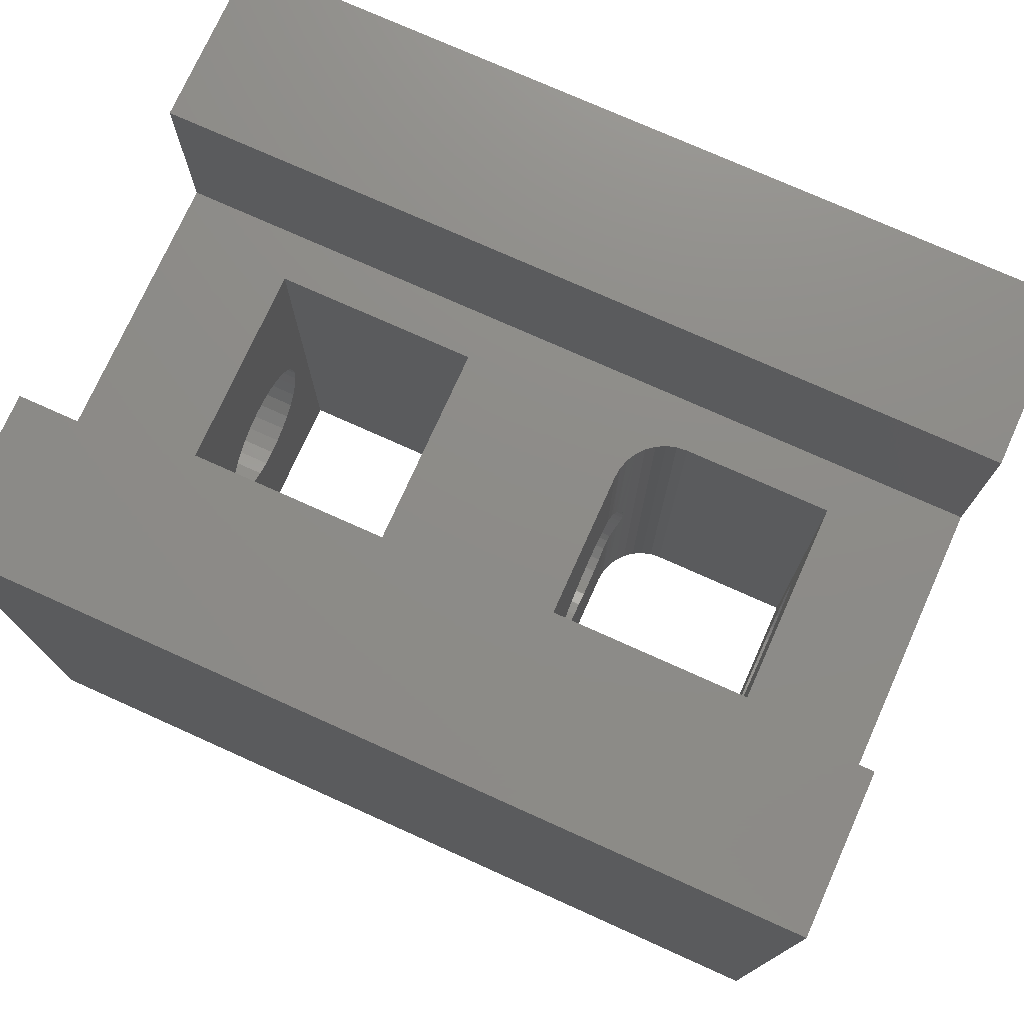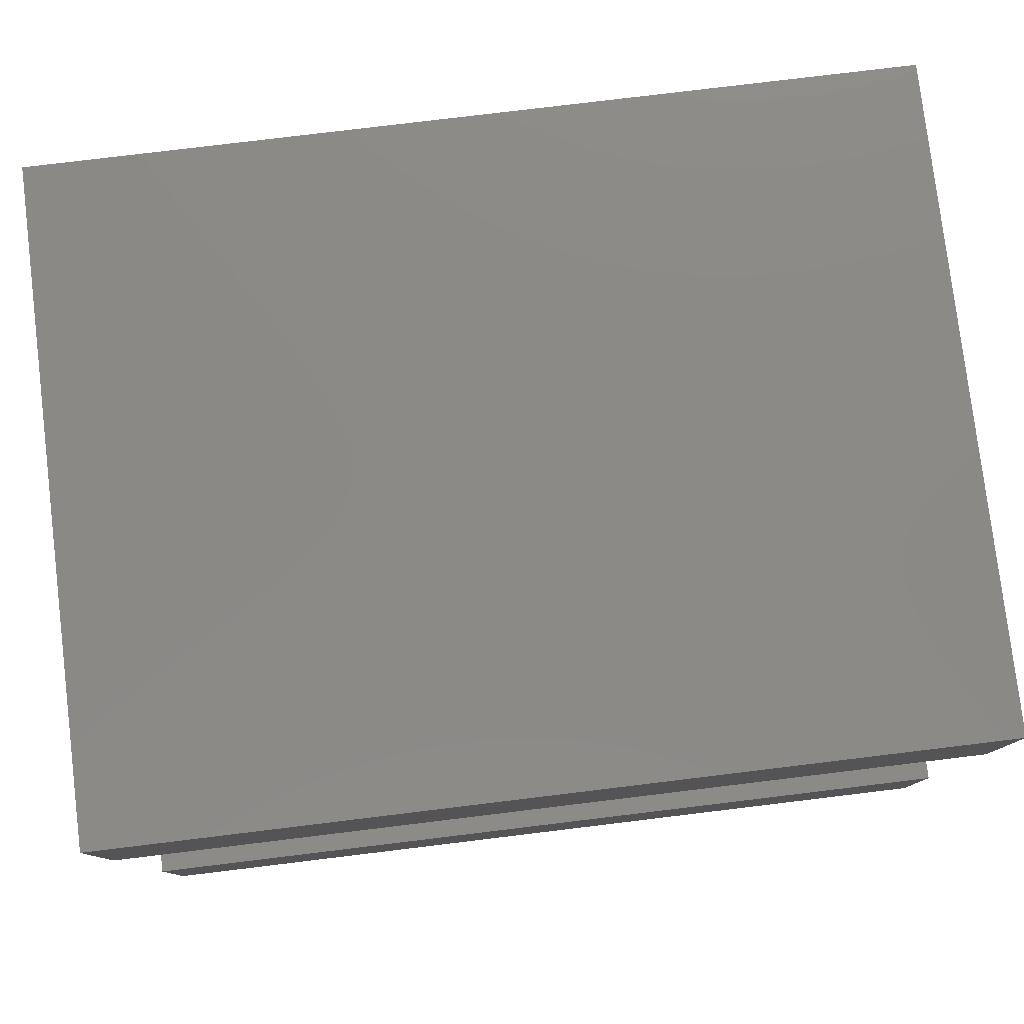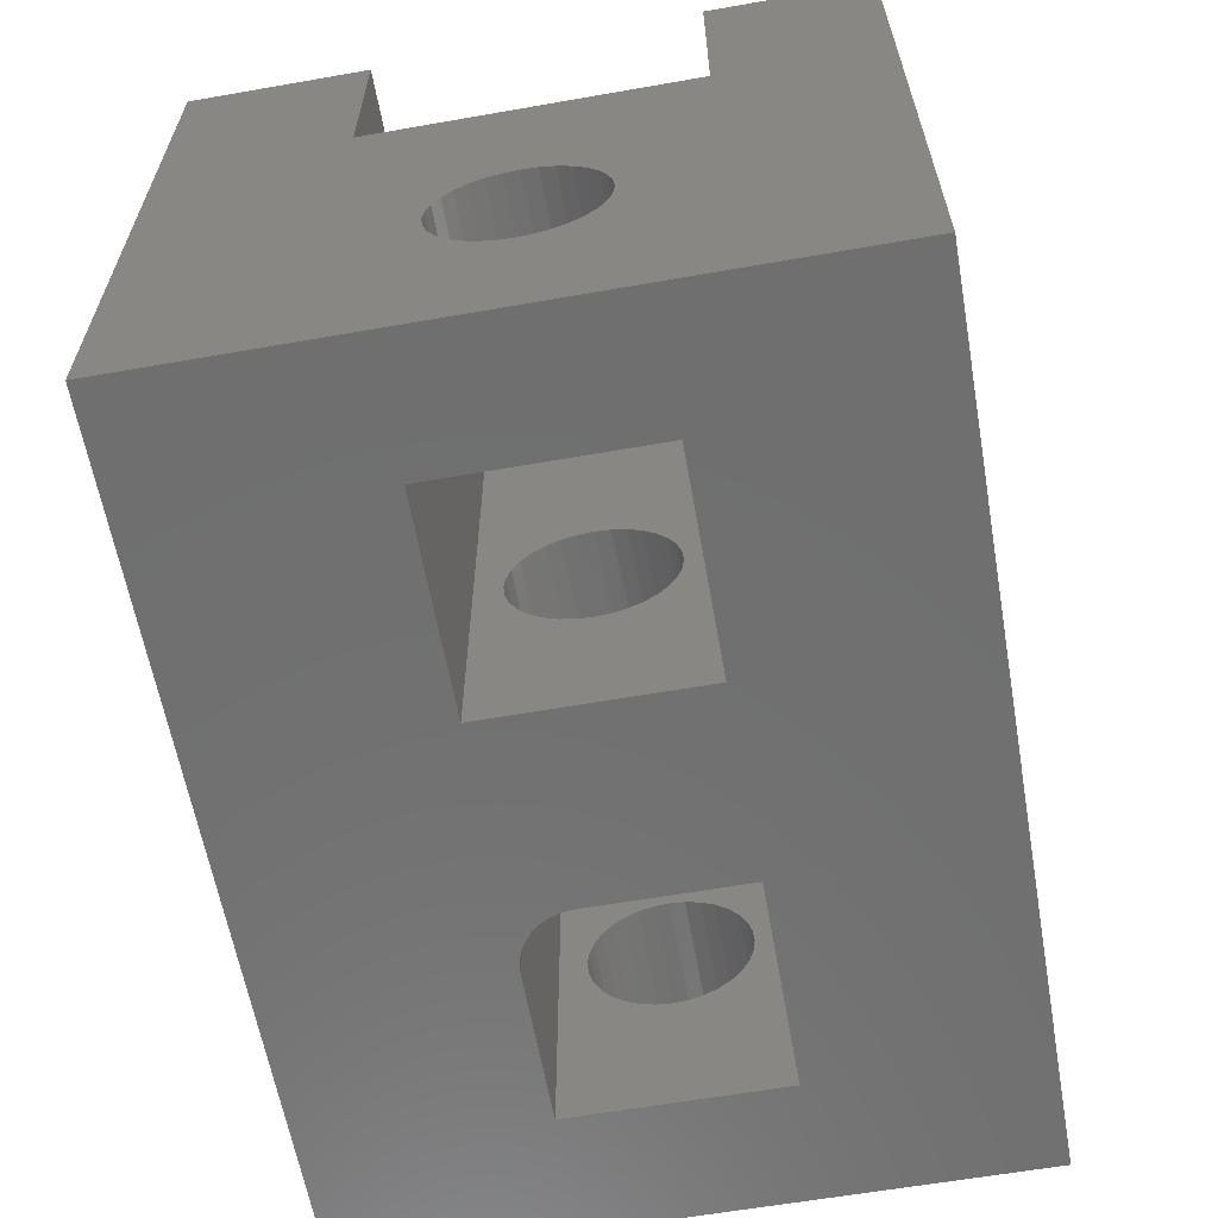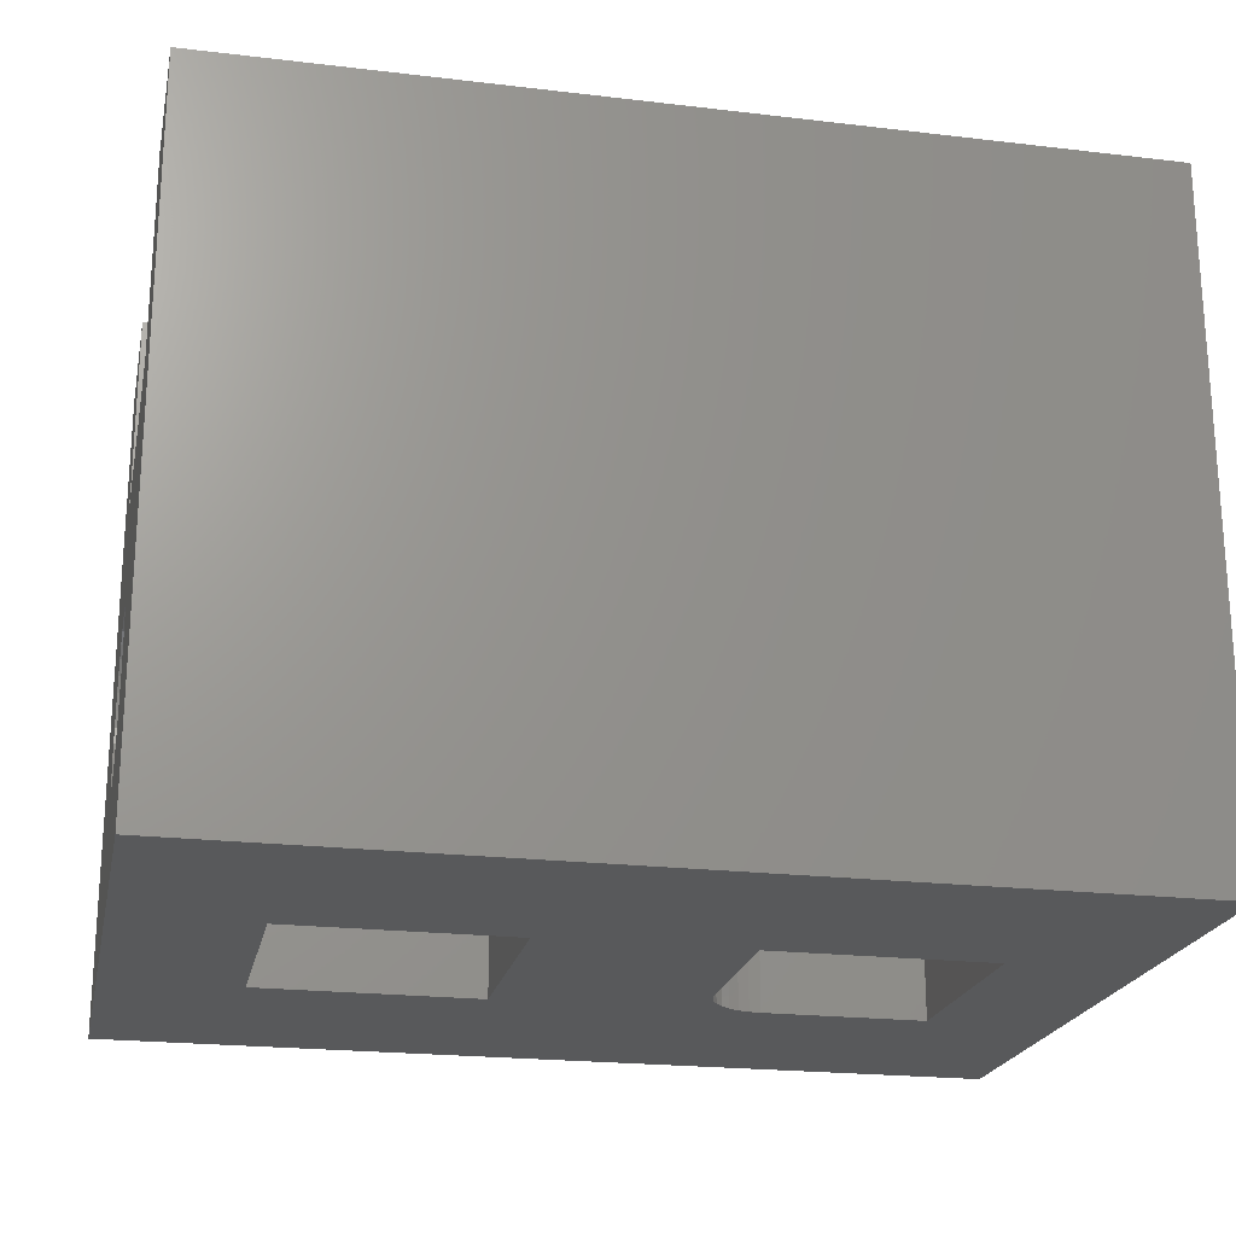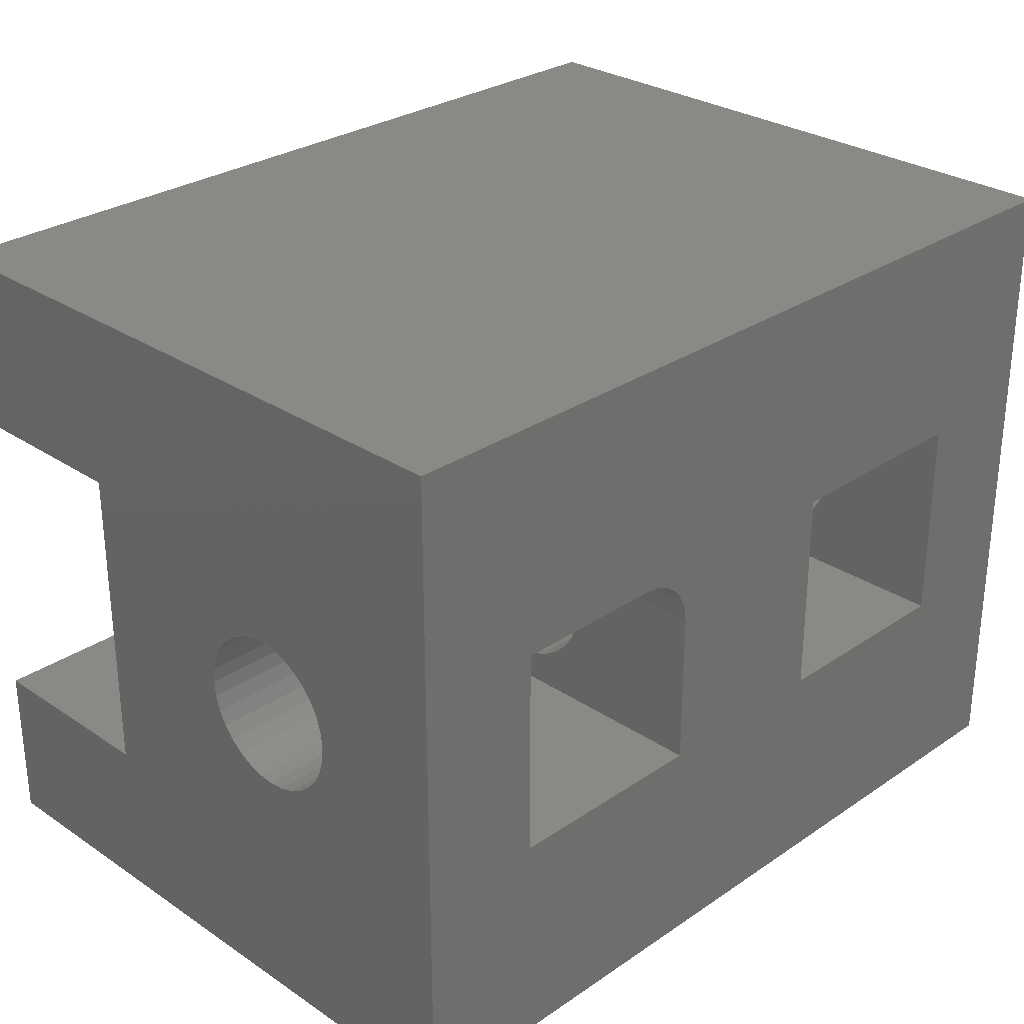
<metadata>
{"format":"stl","ext":"stl","renderer":"f3d","projection":"perspective","resolution":1024,"background":"white","views":[{"elev":75.1,"azim":24.2,"up":"+Z"},{"elev":79.1,"azim":-6.9,"up":"+Y"},{"elev":-61.5,"azim":-79.9,"up":"+Z"},{"elev":-21.6,"azim":-11.8,"up":"+Z"},{"elev":28.8,"azim":134.8,"up":"+Y"}]}
</metadata>
<code>
# stl→obj: 246 verts, 508 faces
v -0.1641 0.2344 0
v -0.1641 0.2344 0.174
v -0.1641 0.2208 0.1652
v -0.1641 0.2058 0.1591
v -0.1641 0.19 0.1559
v -0.1641 0.1738 0.1556
v -0.1641 0.0625 0
v -0.1641 0.0625 0.5078
v -0.1641 0.09375 0.2422
v -0.1641 0.09526 0.2583
v -0.1641 0.09972 0.2738
v -0.1641 0.107 0.2883
v -0.1641 0.1168 0.3011
v -0.1641 0.1289 0.3119
v -0.1641 0.1427 0.3203
v -0.1641 0.1579 0.326
v -0.1641 0.1738 0.3288
v -0.1641 0.2344 0.5078
v -0.1641 0.1579 0.1584
v -0.1641 0.1427 0.164
v -0.1641 0.1289 0.1724
v -0.1641 0.1168 0.1832
v -0.1641 0.107 0.1961
v -0.1641 0.09972 0.2105
v -0.1641 0.09526 0.2261
v -0.1641 0.19 0.3285
v -0.1641 0.2058 0.3253
v -0.1641 0.2208 0.3192
v -0.1641 0.2344 0.3104
v 0.07031 0.2969 0.5078
v -0.1016 0.2969 0.5078
v 0.07031 0.2969 0
v -0.1016 0.2969 0
v -0.375 0.0625 0.5078
v -0.75 0 0.5078
v 0.2109 0 0.5078
v 0.07031 0.0625 0.5078
v -0.6094 0.0625 0.5078
v -0.6094 0.2969 0.5078
v -0.75 0.3516 0.5078
v -0.375 0.2969 0.5078
v -0.1629 0.2466 0.5078
v -0.1593 0.2583 0.5078
v -0.1535 0.2691 0.5078
v -0.1458 0.2786 0.5078
v -0.1363 0.2863 0.5078
v -0.1255 0.2921 0.5078
v -0.1138 0.2957 0.5078
v 0.2109 0.3516 0.5078
v -0.375 0.1084 0.2904
v -0.375 0.1004 0.2754
v -0.375 0.1192 0.3036
v -0.375 0.1323 0.3144
v -0.375 0.1474 0.3224
v -0.375 0.1637 0.3274
v -0.375 0.1806 0.329
v -0.375 0.1975 0.3274
v -0.375 0.2138 0.3224
v -0.375 0.2288 0.3144
v -0.1633 0.2442 0.3013
v -0.375 0.242 0.3036
v -0.375 0.2528 0.2904
v -0.1623 0.249 0.2957
v -0.1609 0.254 0.2886
v -0.375 0.2608 0.2754
v -0.1593 0.2582 0.2811
v -0.1566 0.264 0.2663
v -0.375 0.2658 0.2591
v -0.375 0.09542 0.2591
v -0.375 0.09375 0.2422
v -0.1551 0.2666 0.2544
v -0.375 0.2674 0.2422
v -0.1546 0.2674 0.2422
v -0.1634 0.2436 0.1824
v -0.1624 0.2487 0.1883
v -0.375 0.2528 0.1939
v -0.375 0.242 0.1808
v -0.375 0.2138 0.162
v -0.375 0.2288 0.17
v -0.375 0.1975 0.157
v -0.375 0.1806 0.1553
v -0.375 0.1637 0.157
v -0.375 0.1474 0.162
v -0.375 0.1323 0.17
v -0.375 0.1192 0.1808
v -0.375 0.1084 0.1939
v -0.375 0.1004 0.209
v -0.1564 0.2643 0.219
v -0.1551 0.2666 0.2304
v -0.375 0.2658 0.2252
v -0.1612 0.2532 0.1946
v -0.1583 0.2605 0.2082
v -0.375 0.2608 0.209
v -0.375 0.09542 0.2252
v -0.75 -0.1797 0
v -0.75 0.5486 0
v -0.6094 0.2969 0
v -0.6094 0.0625 0
v -0.375 0.0625 0
v 0.07031 0.0625 0
v 0.2109 -0.1797 0
v 0.2109 0.5486 0
v -0.375 0.2969 0
v -0.1138 0.2957 0
v -0.1255 0.2921 0
v -0.1363 0.2863 0
v -0.1458 0.2786 0
v -0.1535 0.2691 0
v -0.1593 0.2583 0
v -0.1629 0.2466 0
v 0.07031 0.09375 0.2422
v 0.07031 0.09542 0.2252
v 0.07031 0.1004 0.209
v 0.07031 0.1084 0.1939
v 0.07031 0.1192 0.1808
v 0.07031 0.1323 0.17
v 0.07031 0.1474 0.162
v 0.07031 0.1637 0.157
v 0.07031 0.1806 0.1553
v 0.07031 0.1806 0.329
v 0.07031 0.1637 0.3274
v 0.07031 0.1474 0.3224
v 0.07031 0.1323 0.3144
v 0.07031 0.1192 0.3036
v 0.07031 0.1084 0.2904
v 0.07031 0.1004 0.2754
v 0.07031 0.09542 0.2591
v 0.07031 0.2674 0.2422
v 0.07031 0.2658 0.2591
v 0.07031 0.2608 0.2754
v 0.07031 0.2528 0.2904
v 0.07031 0.242 0.3036
v 0.07031 0.2288 0.3144
v 0.07031 0.2138 0.3224
v 0.07031 0.1975 0.3274
v 0.07031 0.1975 0.157
v 0.07031 0.2138 0.162
v 0.07031 0.2288 0.17
v 0.07031 0.242 0.1808
v 0.07031 0.2528 0.1939
v 0.07031 0.2608 0.209
v 0.07031 0.2658 0.2252
v 0.2109 0.1637 0.3274
v 0.2109 0.1474 0.3224
v 0.2109 0.1323 0.3144
v 0.2109 0.1192 0.3036
v 0.2109 0.1084 0.2904
v 0.2109 0.1004 0.2754
v 0.2109 0.09542 0.2591
v 0.2109 0.09375 0.2422
v 0.2109 0.1806 0.329
v 0.2109 0.1975 0.3274
v 0.2109 0.2138 0.3224
v 0.2109 0.2288 0.3144
v 0.2109 0.242 0.3036
v 0.2109 0.2528 0.2904
v 0.2109 0.2608 0.2754
v 0.2109 0.2658 0.2591
v 0.2109 0.2674 0.2422
v 0.2109 0.1975 0.157
v 0.2109 0.2138 0.162
v 0.2109 0.2288 0.17
v 0.2109 0.242 0.1808
v 0.2109 0.2528 0.1939
v 0.2109 0.2608 0.209
v 0.2109 0.2658 0.2252
v 0.2109 0.1806 0.1553
v 0.2109 0.1637 0.157
v 0.2109 0.1474 0.162
v 0.2109 0.1323 0.17
v 0.2109 0.1192 0.1808
v 0.2109 0.1084 0.1939
v 0.2109 0.1004 0.209
v 0.2109 0.09542 0.2252
v -0.6094 0.2674 0.2422
v -0.6094 0.2658 0.2252
v -0.6094 0.2608 0.209
v -0.6094 0.2528 0.1939
v -0.6094 0.242 0.1808
v -0.6094 0.2288 0.17
v -0.6094 0.2138 0.162
v -0.6094 0.1975 0.157
v -0.6094 0.1806 0.1553
v -0.6094 0.1806 0.329
v -0.6094 0.1975 0.3274
v -0.6094 0.2138 0.3224
v -0.6094 0.2288 0.3144
v -0.6094 0.242 0.3036
v -0.6094 0.2528 0.2904
v -0.6094 0.2608 0.2754
v -0.6094 0.2658 0.2591
v -0.6094 0.09375 0.2422
v -0.6094 0.09542 0.2591
v -0.6094 0.1004 0.2754
v -0.6094 0.1084 0.2904
v -0.6094 0.1192 0.3036
v -0.6094 0.1323 0.3144
v -0.6094 0.1474 0.3224
v -0.6094 0.1637 0.3274
v -0.6094 0.1637 0.157
v -0.6094 0.1474 0.162
v -0.6094 0.1323 0.17
v -0.6094 0.1192 0.1808
v -0.6094 0.1084 0.1939
v -0.6094 0.1004 0.209
v -0.6094 0.09542 0.2252
v -0.75 0.1806 0.329
v -0.75 0.1637 0.3274
v -0.75 0.1474 0.3224
v -0.75 0.1323 0.3144
v -0.75 0.1192 0.3036
v -0.75 0.1084 0.2904
v -0.75 0.1004 0.2754
v -0.75 0.09542 0.2591
v -0.75 0.09375 0.2422
v -0.75 0.1975 0.3274
v -0.75 0.2138 0.3224
v -0.75 0.2288 0.3144
v -0.75 0.242 0.3036
v -0.75 0.2528 0.2904
v -0.75 0.2608 0.2754
v -0.75 0.2658 0.2591
v -0.75 0.2674 0.2422
v -0.75 0.1806 0.1553
v -0.75 0.1975 0.157
v -0.75 0.2138 0.162
v -0.75 0.2288 0.17
v -0.75 0.242 0.1808
v -0.75 0.2528 0.1939
v -0.75 0.2608 0.209
v -0.75 0.2658 0.2252
v -0.75 0.1637 0.157
v -0.75 0.1474 0.162
v -0.75 0.1323 0.17
v -0.75 0.1192 0.1808
v -0.75 0.1084 0.1939
v -0.75 0.1004 0.209
v -0.75 0.09542 0.2252
v 0.2109 0 0.7266
v 0.2109 -0.1797 0.7266
v 0.2109 0.5486 0.7266
v 0.2109 0.3516 0.7266
v -0.75 0.3516 0.7266
v -0.75 0.5486 0.7266
v -0.75 -0.1797 0.7266
v -0.75 8.327e-17 0.7266
f 1 2 3
f 1 3 4
f 1 4 5
f 1 5 6
f 1 6 7
f 8 9 10
f 8 10 11
f 8 11 12
f 8 12 13
f 8 13 14
f 8 14 15
f 8 15 16
f 8 16 17
f 8 17 18
f 7 6 19
f 7 19 20
f 7 20 21
f 7 21 22
f 7 22 23
f 7 23 24
f 7 24 25
f 7 25 9
f 7 9 8
f 18 17 26
f 18 26 27
f 18 27 28
f 18 28 29
f 30 31 32
f 32 31 33
f 34 8 18
f 35 36 37
f 35 37 8
f 35 8 34
f 35 34 38
f 35 38 39
f 35 39 40
f 41 34 18
f 41 18 42
f 41 42 43
f 41 43 44
f 41 44 45
f 40 39 41
f 40 41 45
f 40 45 46
f 40 46 47
f 40 47 48
f 40 48 31
f 40 31 30
f 40 30 49
f 30 37 49
f 49 37 36
f 50 12 51
f 13 12 50
f 52 13 50
f 14 13 52
f 53 14 52
f 15 14 53
f 54 15 53
f 16 15 54
f 55 16 54
f 17 16 55
f 56 17 55
f 26 17 56
f 57 26 56
f 27 26 57
f 58 27 57
f 58 28 27
f 28 58 59
f 60 61 62
f 63 60 62
f 63 62 64
f 64 62 65
f 66 64 65
f 67 66 65
f 68 67 65
f 29 28 59
f 29 59 61
f 29 61 60
f 12 11 51
f 51 11 10
f 51 10 69
f 69 10 9
f 69 9 70
f 67 68 71
f 71 68 72
f 71 72 73
f 74 75 76
f 77 74 76
f 78 3 79
f 4 3 78
f 80 4 78
f 80 5 4
f 5 80 81
f 81 6 5
f 6 81 82
f 82 19 6
f 19 82 83
f 83 20 19
f 20 83 84
f 84 21 20
f 21 84 85
f 85 22 21
f 22 85 86
f 86 23 22
f 23 86 87
f 2 74 77
f 2 77 79
f 2 79 3
f 88 89 90
f 90 89 73
f 90 73 72
f 75 91 76
f 76 91 92
f 76 92 93
f 93 92 88
f 93 88 90
f 23 87 24
f 24 87 94
f 24 94 25
f 25 94 70
f 25 70 9
f 95 96 97
f 95 97 98
f 95 98 99
f 95 99 7
f 95 7 100
f 95 100 101
f 96 102 32
f 96 32 33
f 96 33 103
f 96 103 97
f 103 33 104
f 103 104 105
f 103 105 106
f 103 106 107
f 103 107 108
f 103 108 109
f 103 109 110
f 103 110 1
f 103 1 7
f 103 7 99
f 32 102 100
f 100 102 101
f 60 42 29
f 42 18 29
f 110 74 1
f 74 2 1
f 110 75 74
f 64 66 43
f 63 64 43
f 42 63 43
f 42 60 63
f 108 44 89
f 108 89 88
f 108 88 92
f 108 92 109
f 109 92 91
f 109 91 75
f 109 75 110
f 44 43 66
f 44 66 67
f 44 67 71
f 44 71 73
f 44 73 89
f 47 104 48
f 48 104 33
f 48 33 31
f 104 47 105
f 105 47 46
f 105 46 106
f 106 46 45
f 106 45 107
f 107 45 44
f 107 44 108
f 8 37 7
f 7 37 100
f 100 37 111
f 100 111 112
f 100 112 113
f 100 113 114
f 100 114 115
f 100 115 116
f 100 116 117
f 100 117 118
f 100 118 119
f 100 119 32
f 37 30 120
f 37 120 121
f 37 121 122
f 37 122 123
f 37 123 124
f 37 124 125
f 37 125 126
f 37 126 127
f 37 127 111
f 30 128 129
f 30 129 130
f 30 130 131
f 30 131 132
f 30 132 133
f 30 133 134
f 30 134 135
f 30 135 120
f 32 119 136
f 32 136 137
f 32 137 138
f 32 138 139
f 32 139 140
f 32 140 141
f 32 141 142
f 32 142 128
f 32 128 30
f 120 143 121
f 121 143 144
f 121 144 122
f 122 144 145
f 122 145 123
f 123 145 146
f 123 146 124
f 124 146 147
f 124 147 125
f 125 147 148
f 125 148 126
f 126 148 149
f 126 149 127
f 127 149 150
f 127 150 111
f 143 120 151
f 151 120 135
f 151 135 152
f 152 135 134
f 152 134 153
f 153 134 133
f 153 133 154
f 154 133 132
f 154 132 155
f 155 132 131
f 155 131 156
f 156 131 130
f 156 130 157
f 157 130 129
f 157 129 158
f 158 129 128
f 158 128 159
f 119 160 136
f 136 160 161
f 136 161 137
f 137 161 162
f 137 162 138
f 138 162 163
f 138 163 139
f 139 163 164
f 139 164 140
f 140 164 165
f 140 165 141
f 141 165 166
f 141 166 142
f 142 166 159
f 142 159 128
f 160 119 167
f 167 119 118
f 167 118 168
f 168 118 117
f 168 117 169
f 169 117 116
f 169 116 170
f 170 116 115
f 170 115 171
f 171 115 114
f 171 114 172
f 172 114 113
f 172 113 173
f 173 113 112
f 173 112 174
f 174 112 111
f 174 111 150
f 38 34 98
f 98 34 99
f 99 34 70
f 99 70 94
f 99 94 87
f 99 87 86
f 99 86 85
f 99 85 84
f 99 84 83
f 99 83 82
f 99 82 81
f 99 81 103
f 34 41 56
f 34 56 55
f 34 55 54
f 34 54 53
f 34 53 52
f 34 52 50
f 34 50 51
f 34 51 69
f 34 69 70
f 41 72 68
f 41 68 65
f 41 65 62
f 41 62 61
f 41 61 59
f 41 59 58
f 41 58 57
f 41 57 56
f 103 81 80
f 103 80 78
f 103 78 79
f 103 79 77
f 103 77 76
f 103 76 93
f 103 93 90
f 103 90 72
f 103 72 41
f 41 39 103
f 103 39 97
f 97 39 175
f 97 175 176
f 97 176 177
f 97 177 178
f 97 178 179
f 97 179 180
f 97 180 181
f 97 181 182
f 97 182 183
f 97 183 98
f 39 38 184
f 39 184 185
f 39 185 186
f 39 186 187
f 39 187 188
f 39 188 189
f 39 189 190
f 39 190 191
f 39 191 175
f 38 192 193
f 38 193 194
f 38 194 195
f 38 195 196
f 38 196 197
f 38 197 198
f 38 198 199
f 38 199 184
f 98 183 200
f 98 200 201
f 98 201 202
f 98 202 203
f 98 203 204
f 98 204 205
f 98 205 206
f 98 206 192
f 98 192 38
f 207 199 208
f 208 199 198
f 208 198 209
f 209 198 197
f 209 197 210
f 210 197 196
f 210 196 211
f 211 196 195
f 211 195 212
f 212 195 194
f 212 194 213
f 213 194 193
f 213 193 214
f 214 193 192
f 214 192 215
f 199 207 184
f 184 207 216
f 184 216 185
f 185 216 217
f 185 217 186
f 186 217 218
f 186 218 187
f 187 218 219
f 187 219 188
f 188 219 220
f 188 220 189
f 189 220 221
f 189 221 190
f 190 221 222
f 190 222 191
f 191 222 223
f 191 223 175
f 224 182 225
f 225 182 181
f 225 181 226
f 226 181 180
f 226 180 227
f 227 180 179
f 227 179 228
f 228 179 178
f 228 178 229
f 229 178 177
f 229 177 230
f 230 177 176
f 230 176 231
f 231 176 175
f 231 175 223
f 182 224 183
f 183 224 232
f 183 232 200
f 200 232 233
f 200 233 201
f 201 233 234
f 201 234 202
f 202 234 235
f 202 235 203
f 203 235 236
f 203 236 204
f 204 236 237
f 204 237 205
f 205 237 238
f 205 238 206
f 206 238 215
f 206 215 192
f 101 168 169
f 101 169 170
f 101 170 171
f 101 171 172
f 101 172 173
f 101 173 174
f 101 174 150
f 101 150 36
f 101 36 239
f 101 239 240
f 102 241 242
f 102 242 49
f 102 49 159
f 102 159 166
f 102 166 165
f 102 165 164
f 102 164 163
f 102 163 162
f 102 162 161
f 102 161 160
f 102 160 167
f 102 167 168
f 102 168 101
f 36 150 149
f 36 149 148
f 36 148 147
f 36 147 146
f 36 146 145
f 36 145 144
f 36 144 143
f 36 143 151
f 36 151 152
f 49 36 152
f 49 152 153
f 49 153 154
f 49 154 155
f 49 155 156
f 49 156 157
f 49 157 158
f 49 158 159
f 96 225 226
f 96 226 227
f 96 227 228
f 96 228 229
f 96 229 230
f 96 230 231
f 96 231 223
f 96 223 40
f 96 40 243
f 96 243 244
f 95 245 246
f 95 246 35
f 95 35 215
f 95 215 238
f 95 238 237
f 95 237 236
f 95 236 235
f 95 235 234
f 95 234 233
f 95 233 232
f 95 232 224
f 95 224 225
f 95 225 96
f 40 223 222
f 40 222 221
f 40 221 220
f 40 220 219
f 40 219 218
f 40 218 217
f 40 217 216
f 40 216 207
f 40 207 208
f 35 40 208
f 35 208 209
f 35 209 210
f 35 210 211
f 35 211 212
f 35 212 213
f 35 213 214
f 35 214 215
f 245 240 246
f 246 240 239
f 243 242 244
f 244 242 241
f 239 36 246
f 246 36 35
f 49 242 40
f 40 242 243
f 241 102 244
f 244 102 96
f 245 95 240
f 240 95 101

</code>
